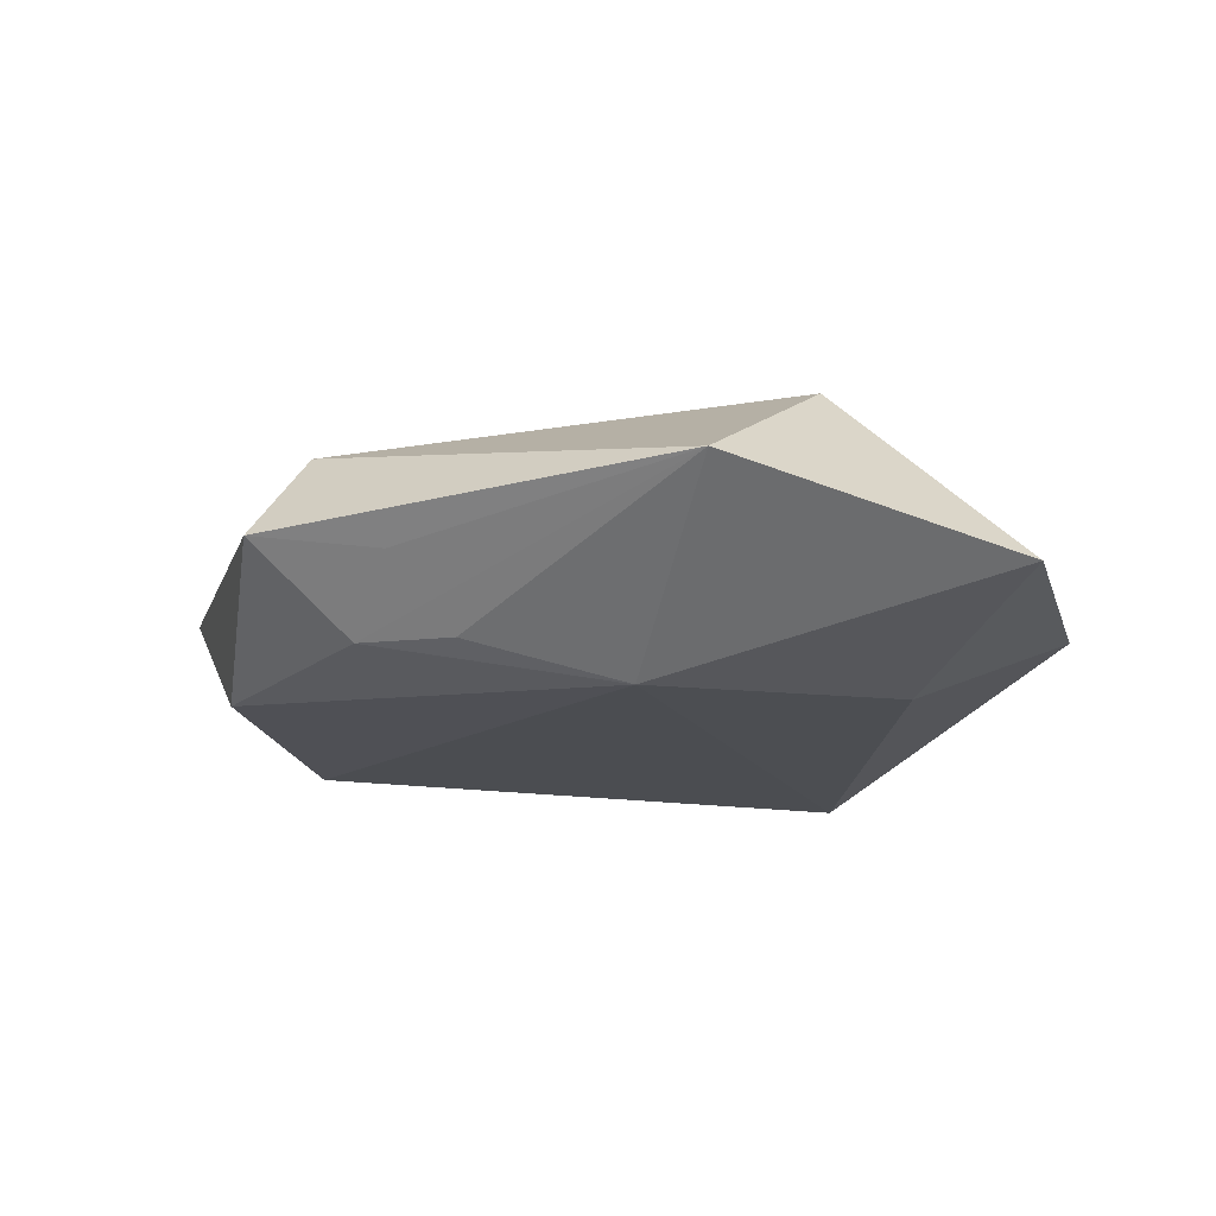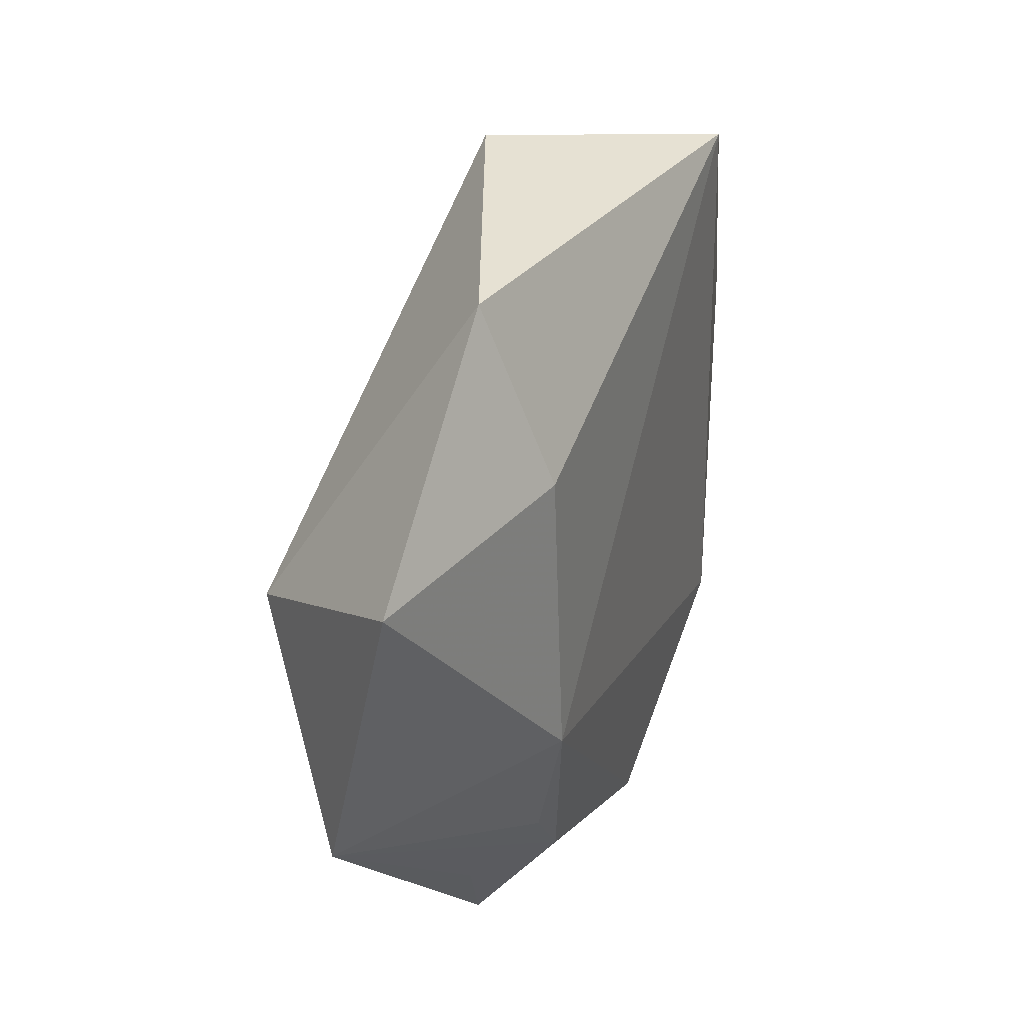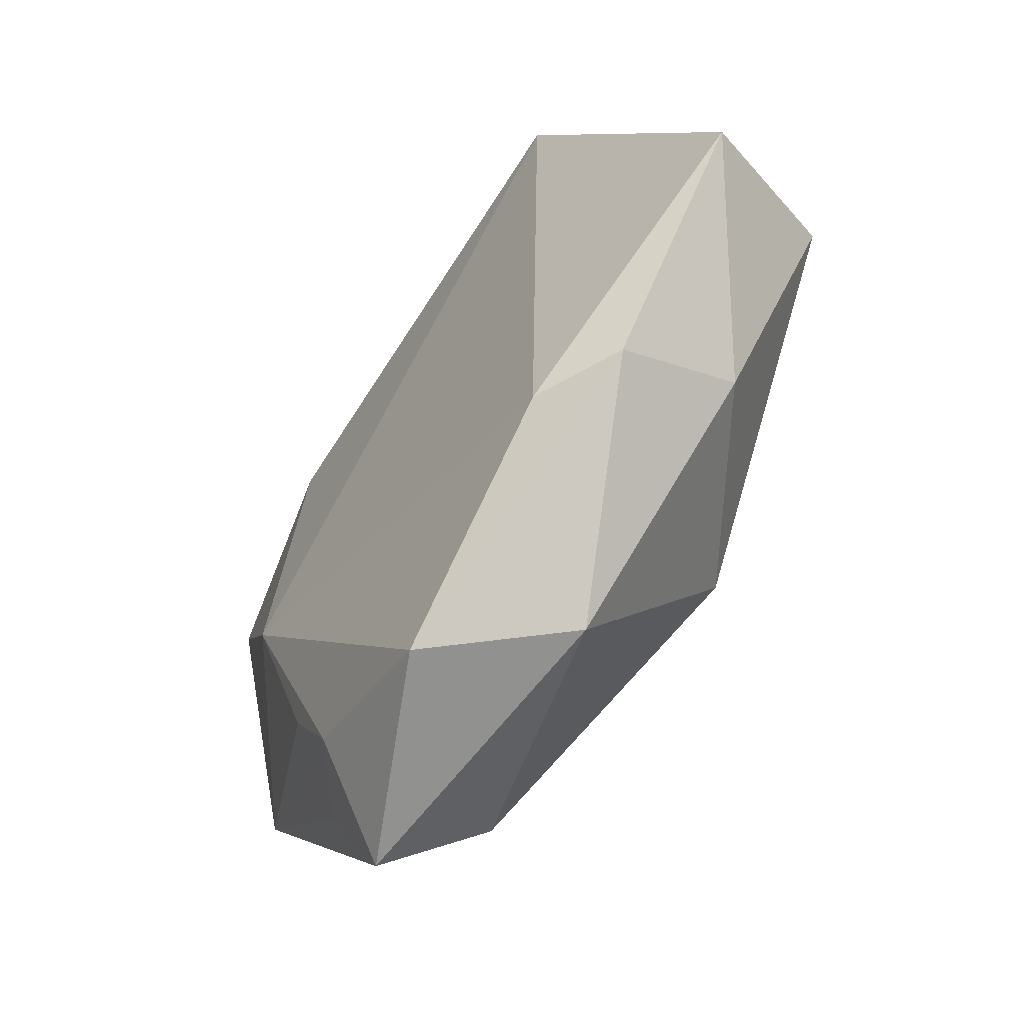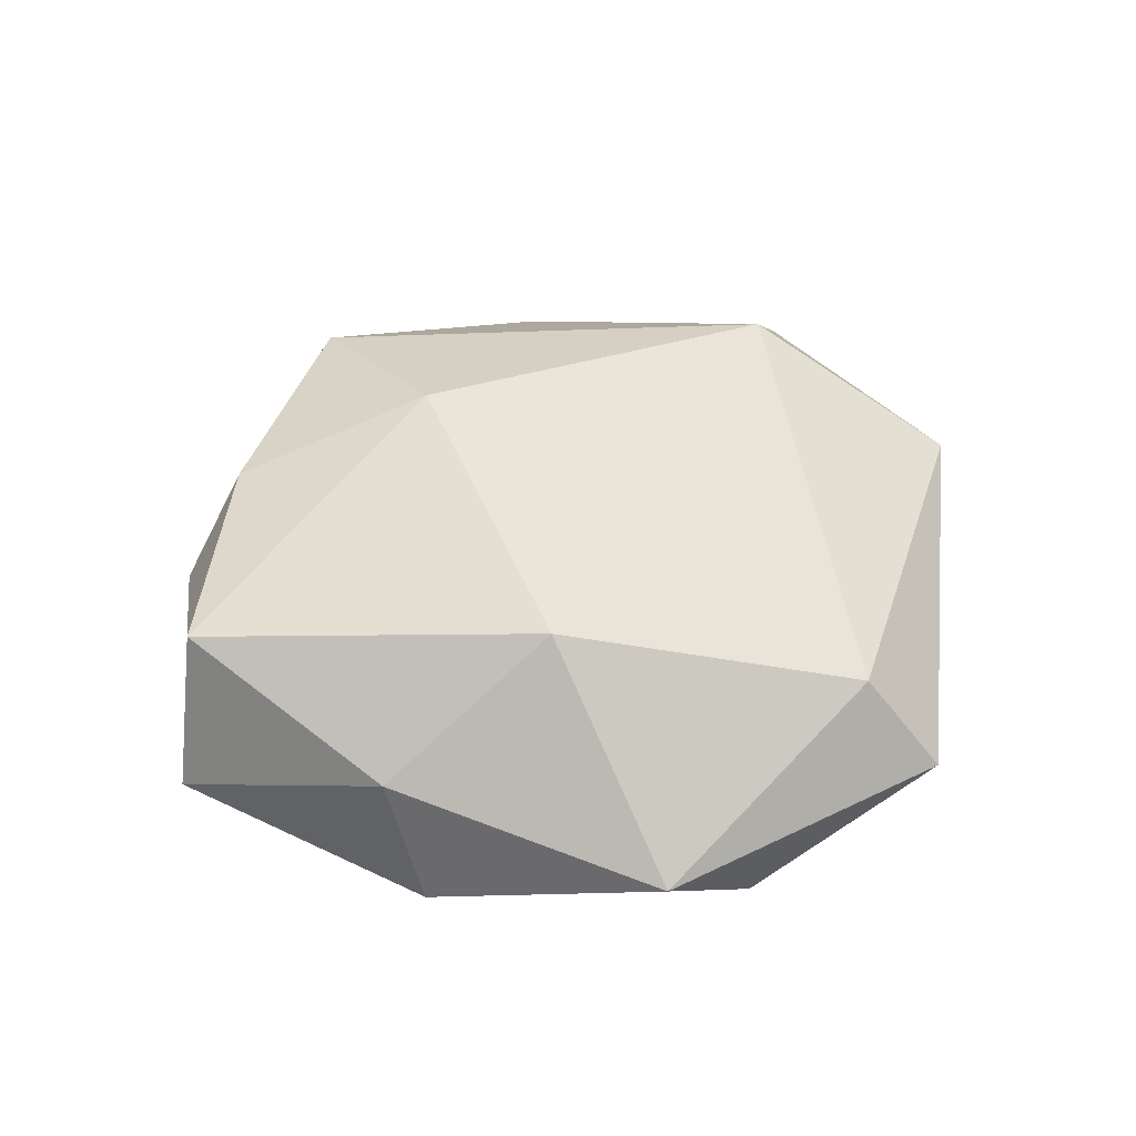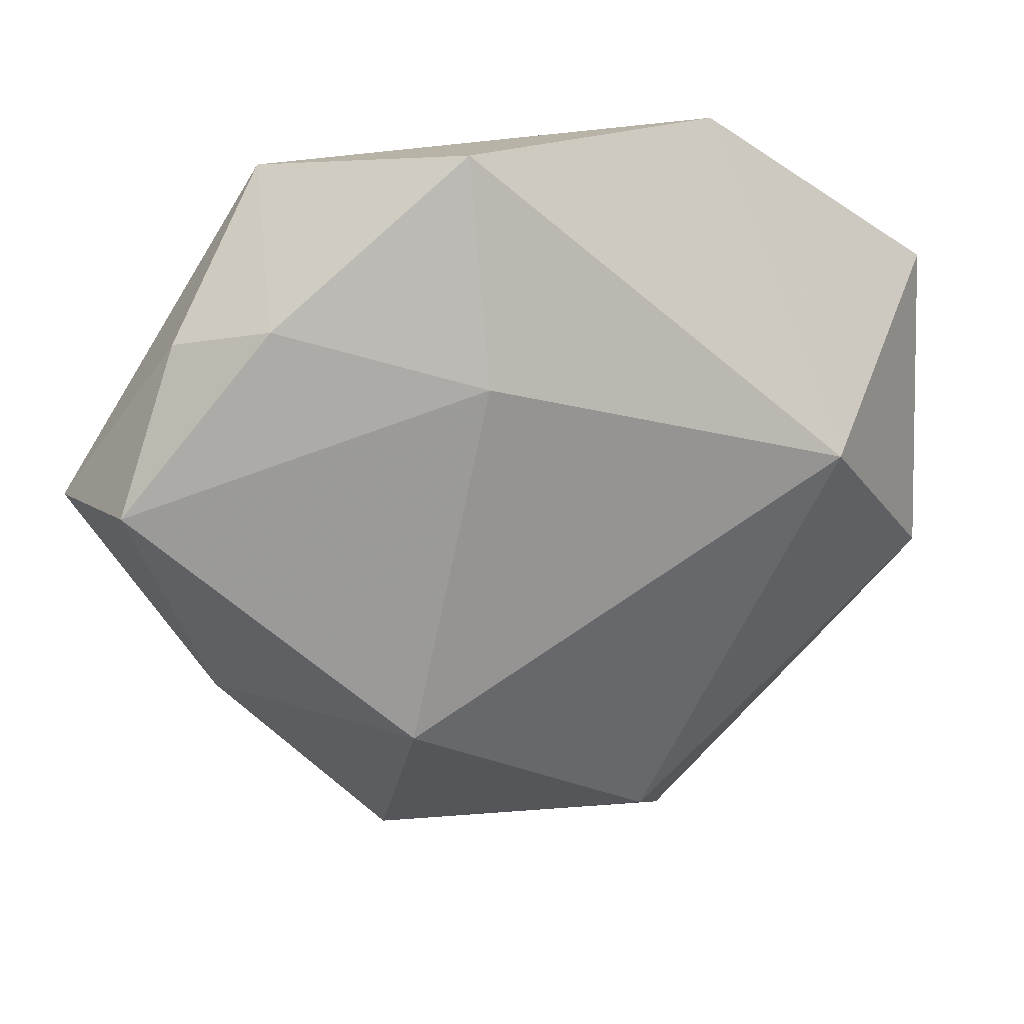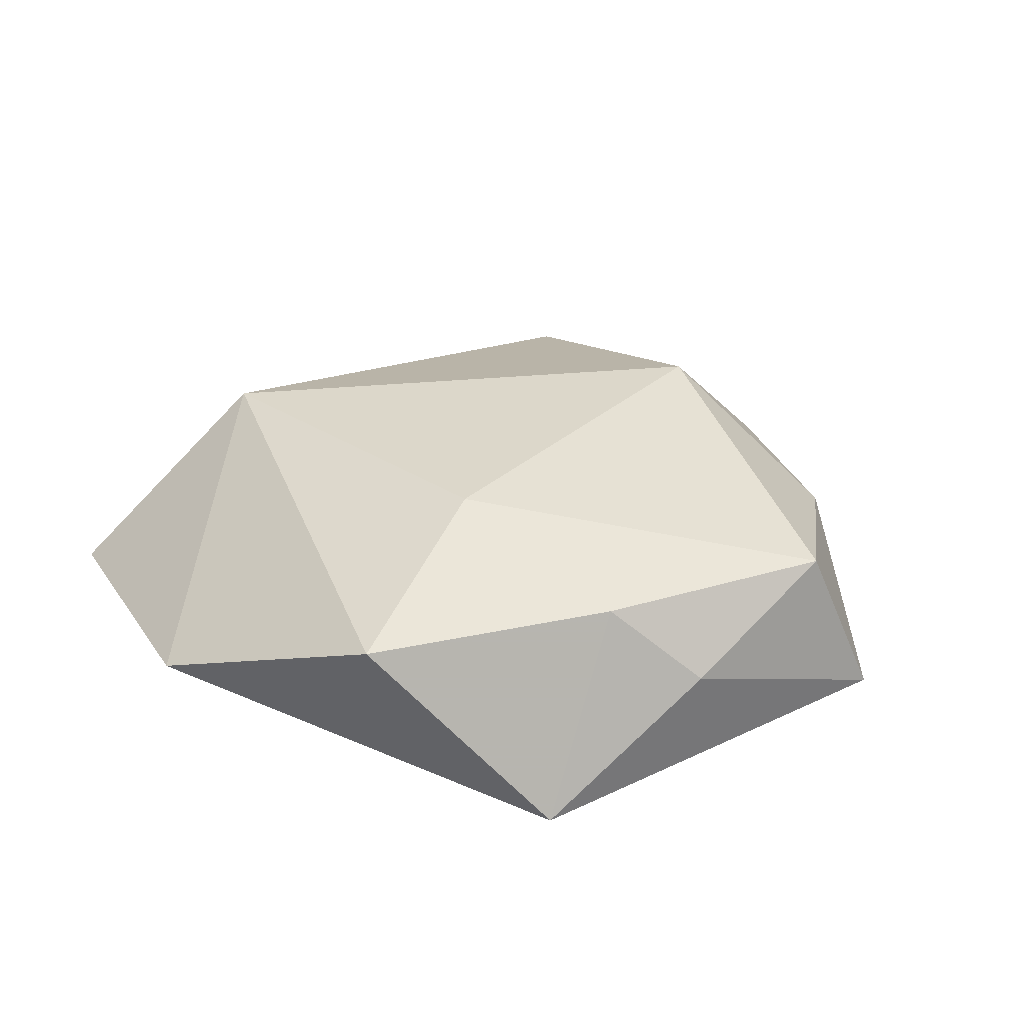
<metadata>
{"format":"obj","ext":"obj","renderer":"f3d","projection":"perspective","resolution":1024,"background":"white","views":[{"elev":-17.6,"azim":69.4,"up":"+Z"},{"elev":37.2,"azim":112.0,"up":"+Y"},{"elev":-56.4,"azim":-125.1,"up":"+Y"},{"elev":48.8,"azim":-34.2,"up":"+Z"},{"elev":26.6,"azim":-12.1,"up":"+Y"},{"elev":29.1,"azim":-151.7,"up":"+Z"}]}
</metadata>
<code>
v 0.01667 -0.03399 -0.01049
v 0.02631 -0.008472 -0.01466
v -0.003141 -0.04164 -0.0125
v -0.05006 0.002192 -0.006393
v 0.01906 -0.04575 -0.001668
v -0.03527 -0.01803 0.004896
v 0.02575 -0.03355 -0.003631
v -0.0373 0.02246 0.001636
v 0.02261 -0.02546 -0.01065
v -0.02758 0.02629 0.009838
v 0.0497 0.02327 -0.005693
v -0.005477 0.02013 0.01542
v -0.01479 -0.01981 0.01815
v -0.02587 -0.02599 -0.0138
v 0.02371 0.02283 -0.01246
v 0.03407 0.008389 0.01507
v -0.02585 0.0372 -0.01257
v 0.04913 -0.01025 0.001397
v 0.01398 -0.0382 0.009002
v -0.03455 -0.02428 -0.009125
v -0.01575 -0.04295 -0.0005141
v -0.005817 0.04305 0.007015
v 0.02353 0.04179 -0.00442
v -0.04449 0.006938 0.01105
f 4 17 14
f 14 17 2
f 18 11 16
f 16 19 18
f 18 2 11
f 16 22 12
f 10 22 17
f 24 12 10
f 10 12 22
f 17 22 23
f 16 11 23
f 23 22 16
f 15 2 17
f 11 2 15
f 17 23 15
f 15 23 11
f 13 21 19
f 13 12 24
f 13 19 16
f 16 12 13
f 20 4 14
f 14 2 3
f 3 20 14
f 21 20 3
f 24 10 8
f 8 10 17
f 8 4 24
f 17 4 8
f 6 13 24
f 21 13 6
f 6 20 21
f 24 4 6
f 4 20 6
f 5 18 19
f 19 21 5
f 21 3 5
f 18 5 7
f 1 3 2
f 1 5 3
f 1 7 5
f 18 7 1
f 2 18 9
f 9 1 2
f 18 1 9

</code>
